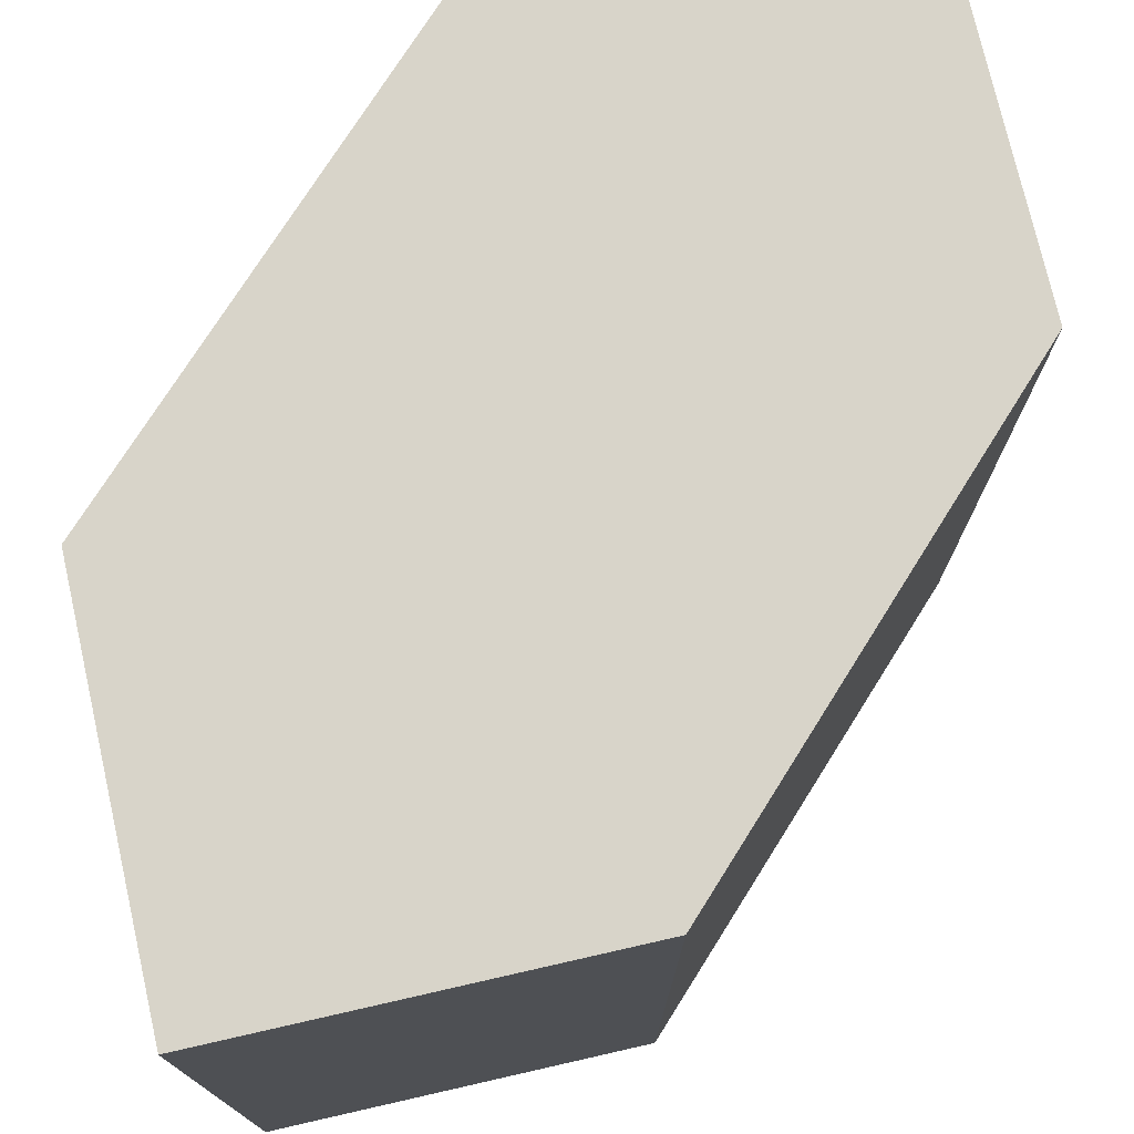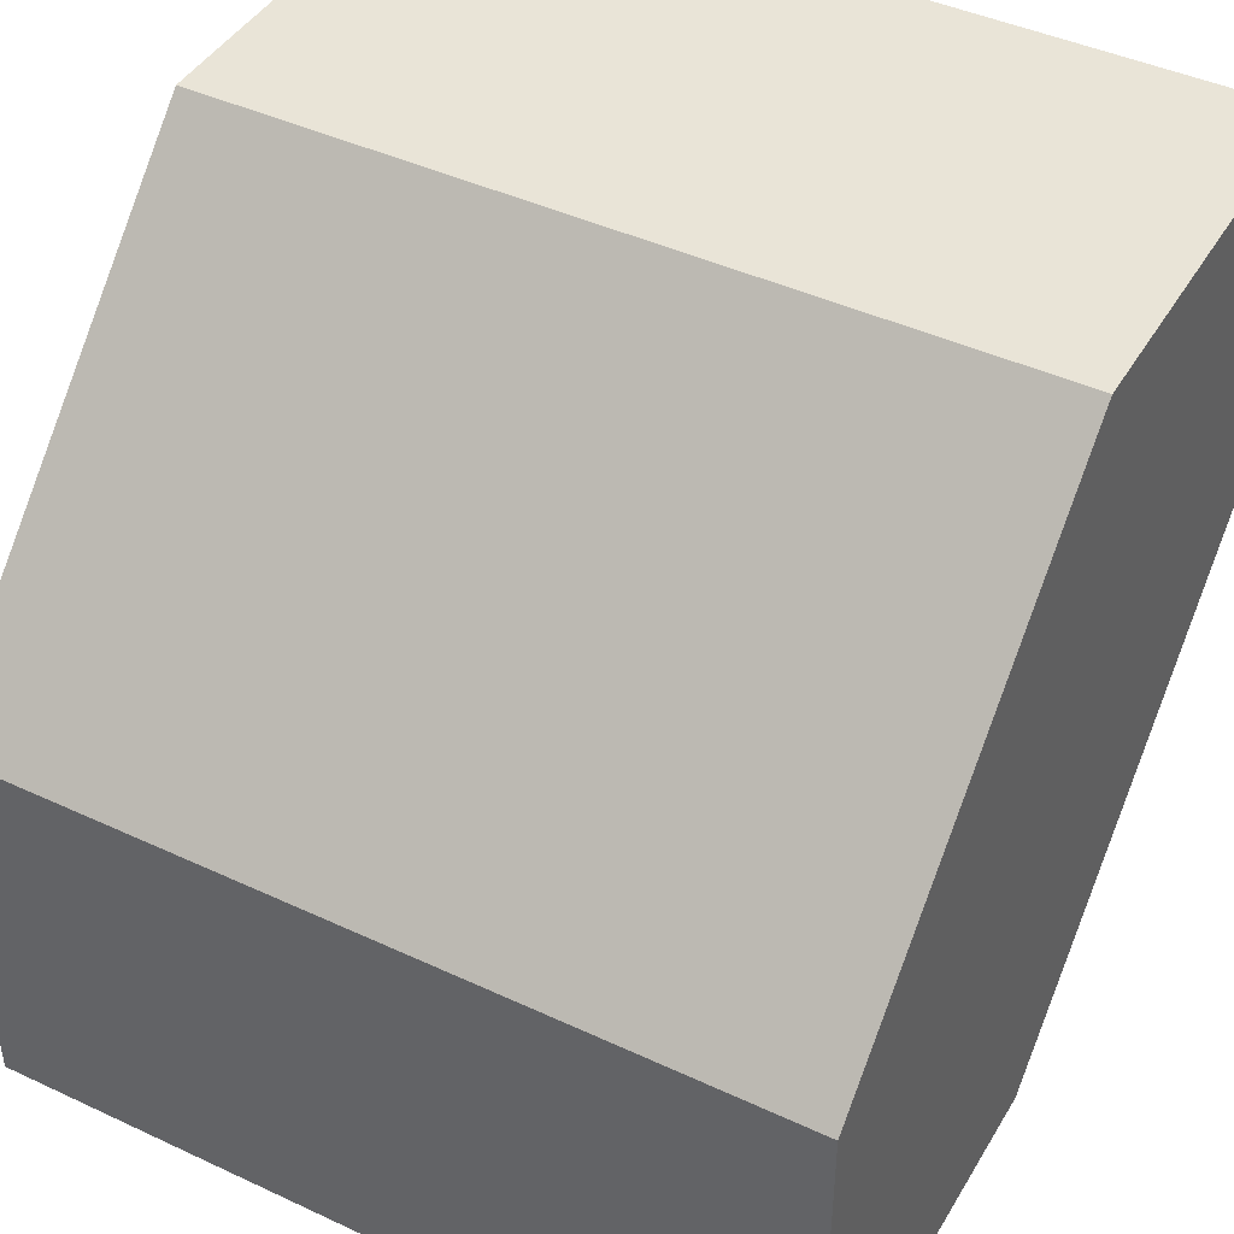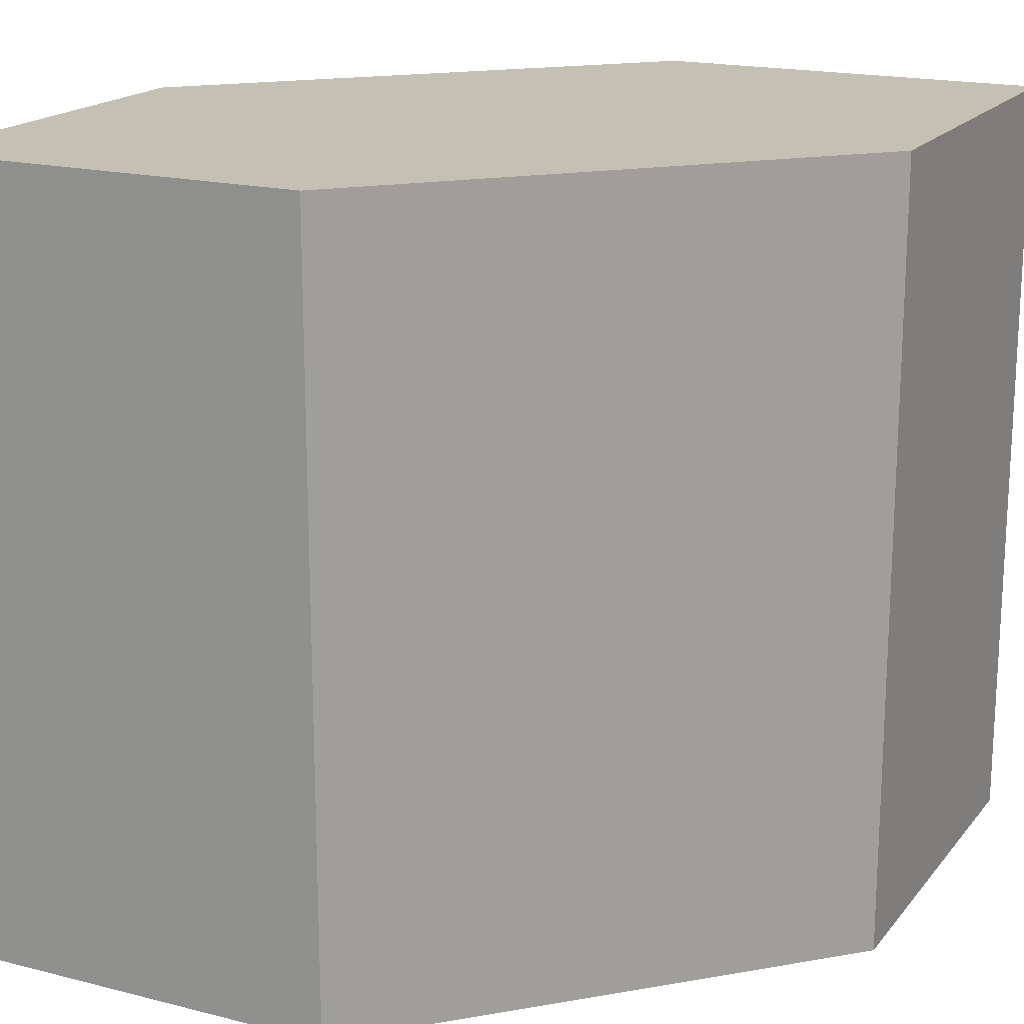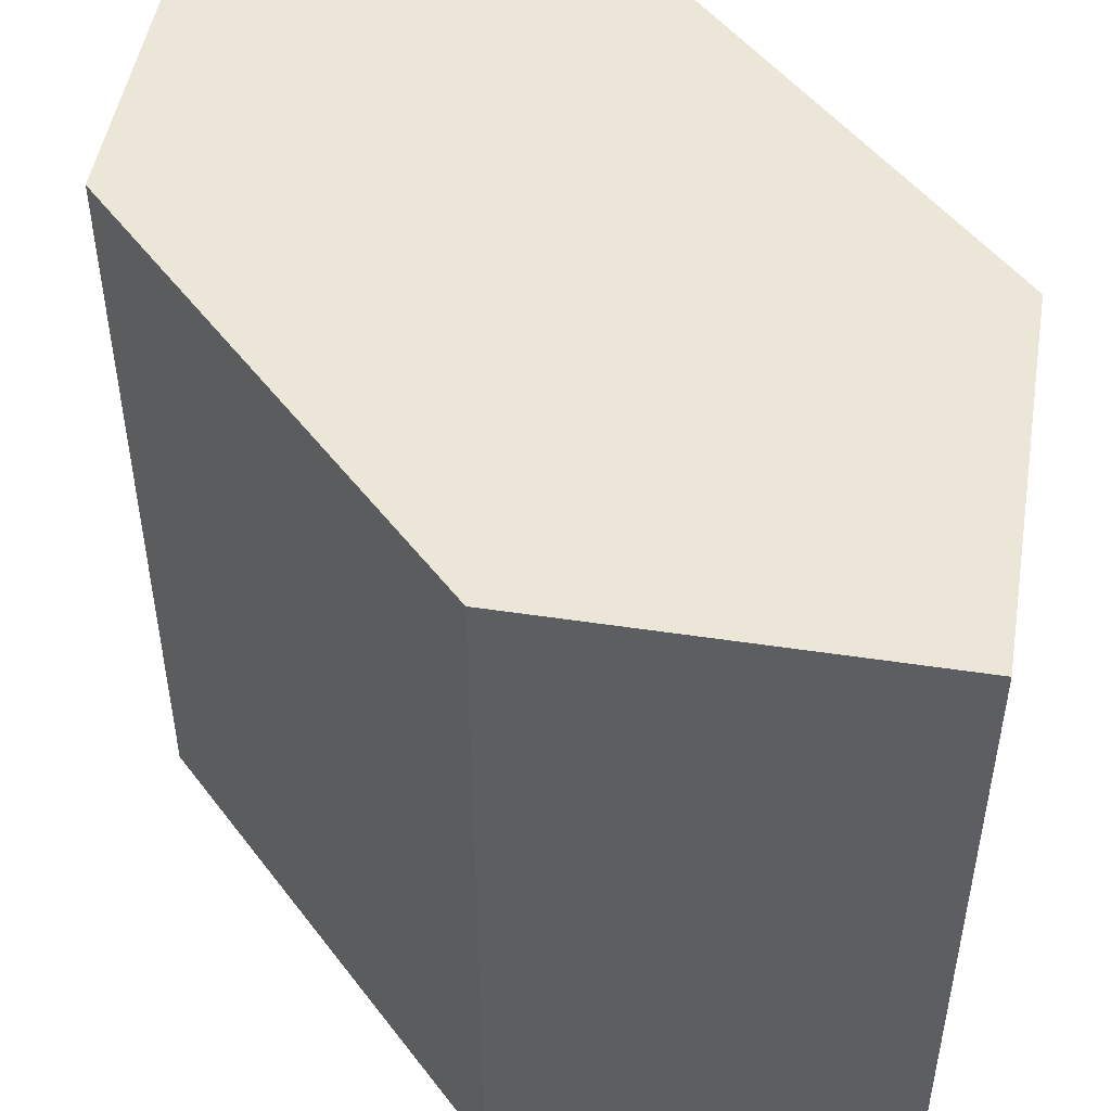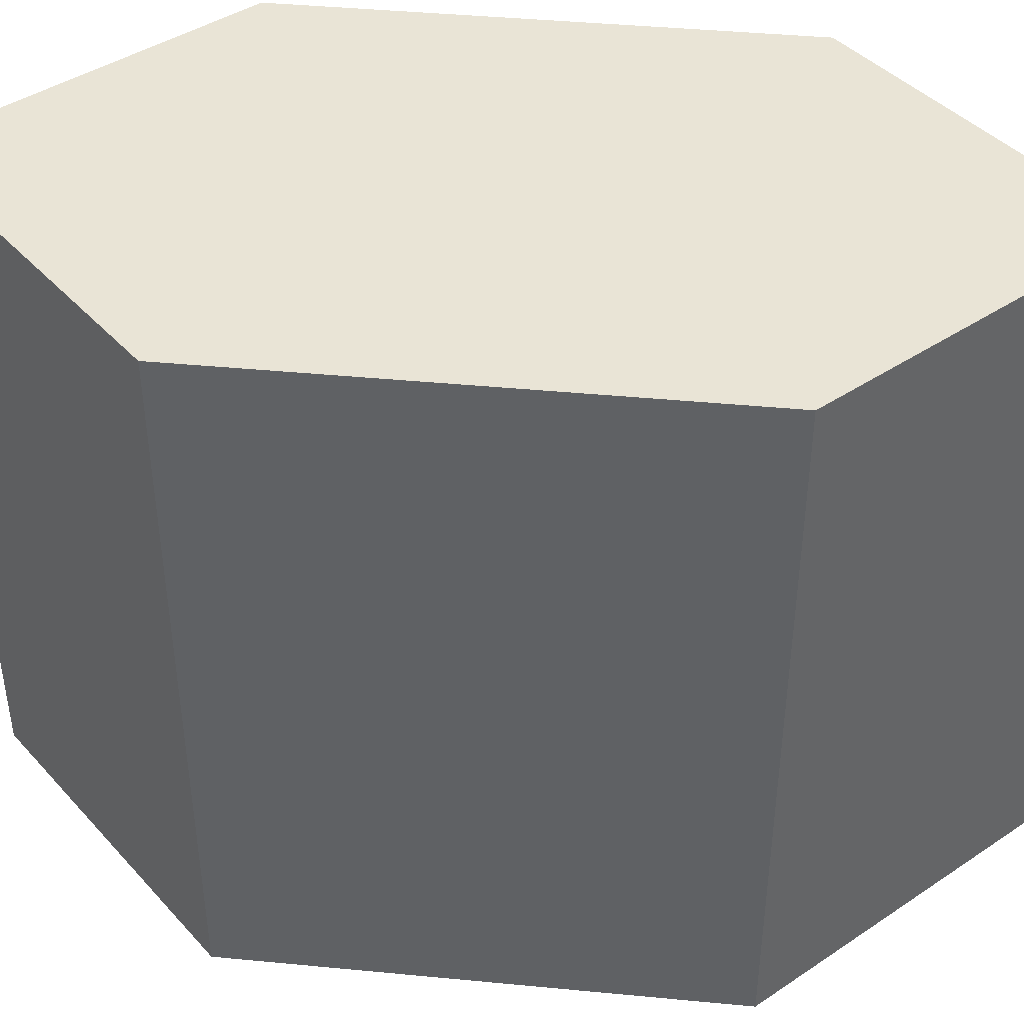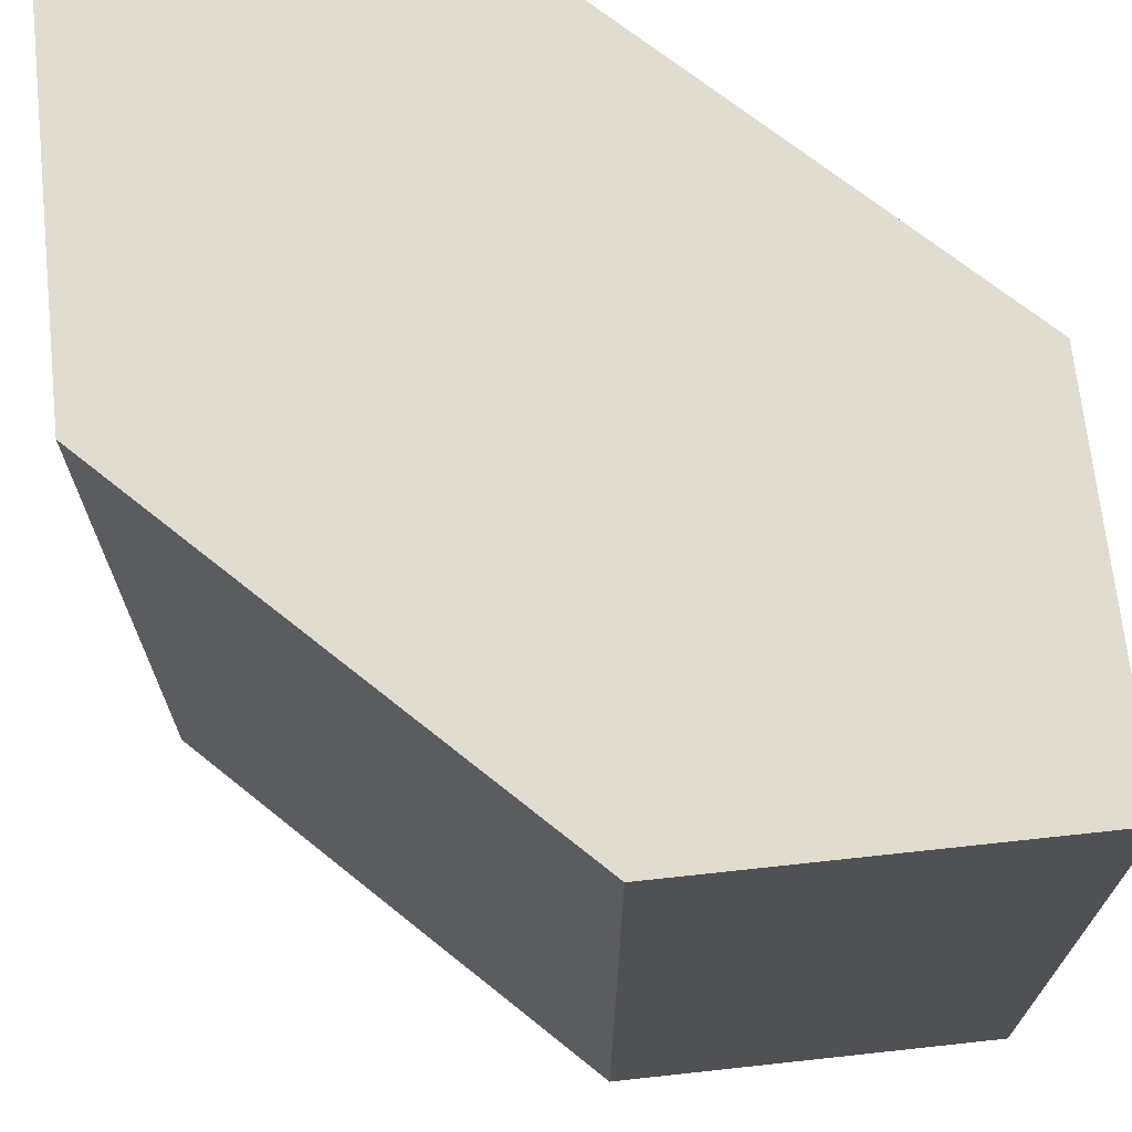
<metadata>
{"format":"obj","ext":"obj","renderer":"f3d","projection":"perspective","resolution":1024,"background":"white","views":[{"elev":75.1,"azim":-12.8,"up":"+Y"},{"elev":43.5,"azim":118.8,"up":"+Z"},{"elev":18.2,"azim":-153.8,"up":"+Y"},{"elev":49.2,"azim":99.5,"up":"+Y"},{"elev":42.5,"azim":51.5,"up":"+Y"},{"elev":69.6,"azim":83.8,"up":"+Y"}]}
</metadata>
<code>
o Cube.004
v 0 0.4998 -0.5
v 0 -0.4998 -0.5
v -0.5 -0.4998 -0
v -0.5 0.4998 0
v -0.5 -0.4998 0.5
v -0.5 0.4998 0.5
v 0.5 -0.4998 -0.5
v 0.5 0.4998 -0.5
v 0.5 0.4998 0
v 0.5 -0.4998 -0
v 0 -0.4998 0.5
v 0 0.4998 0.5
f 1 2 3 4
f 5 6 4 3
f 7 8 9 10
f 11 12 6 5
f 12 11 10 9
f 8 7 2 1
f 1 9 8
f 6 12 4
f 1 4 12 9
f 10 7 2
f 5 11 3
f 2 3 11 10

</code>
